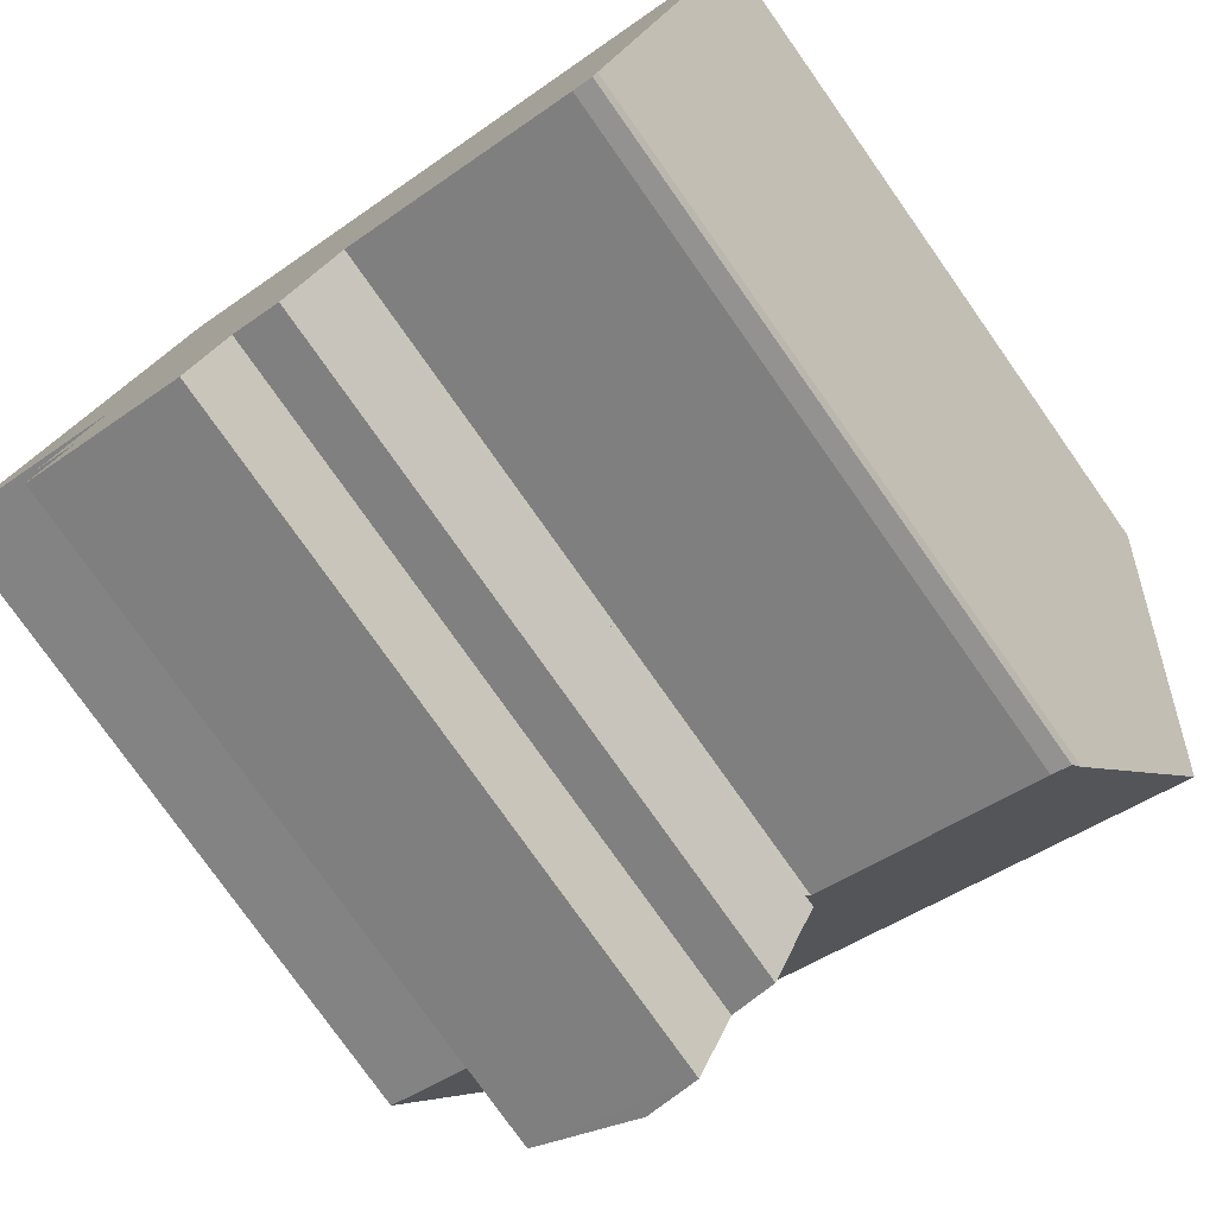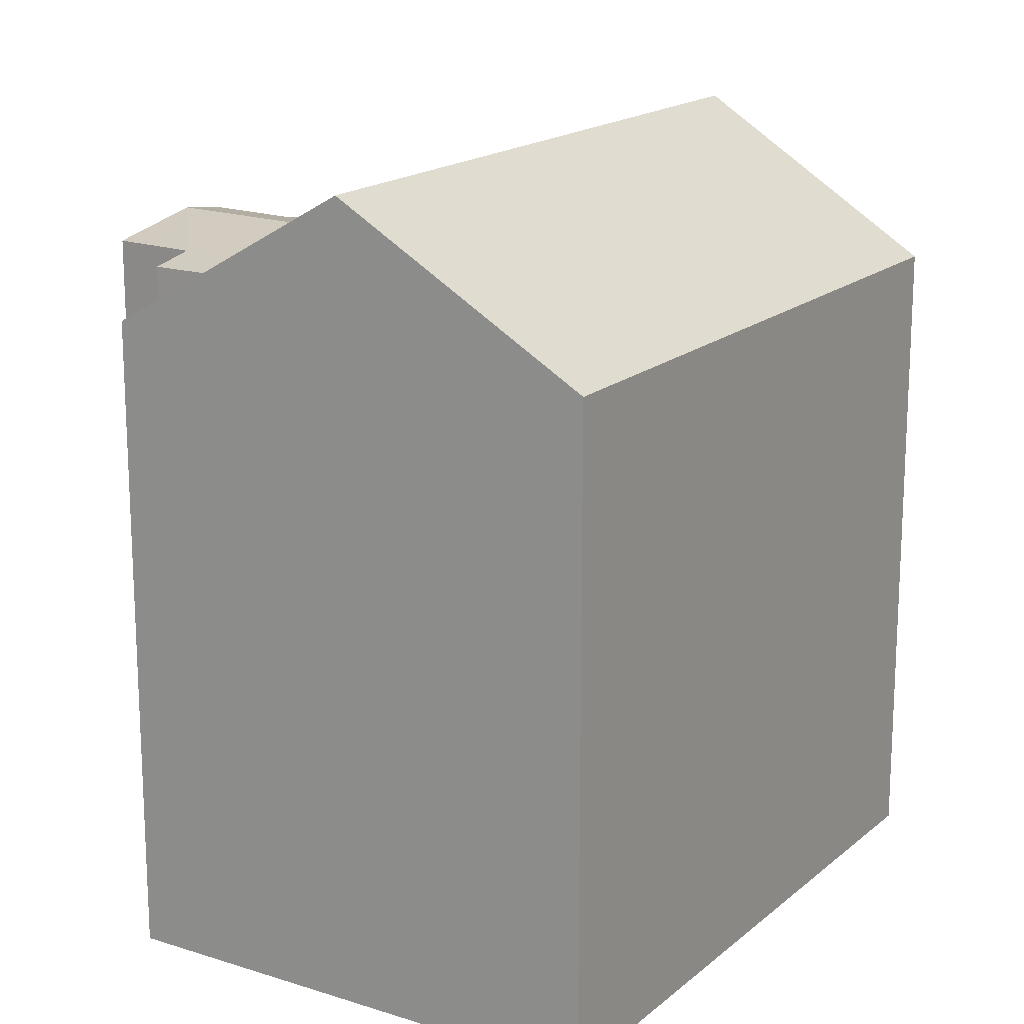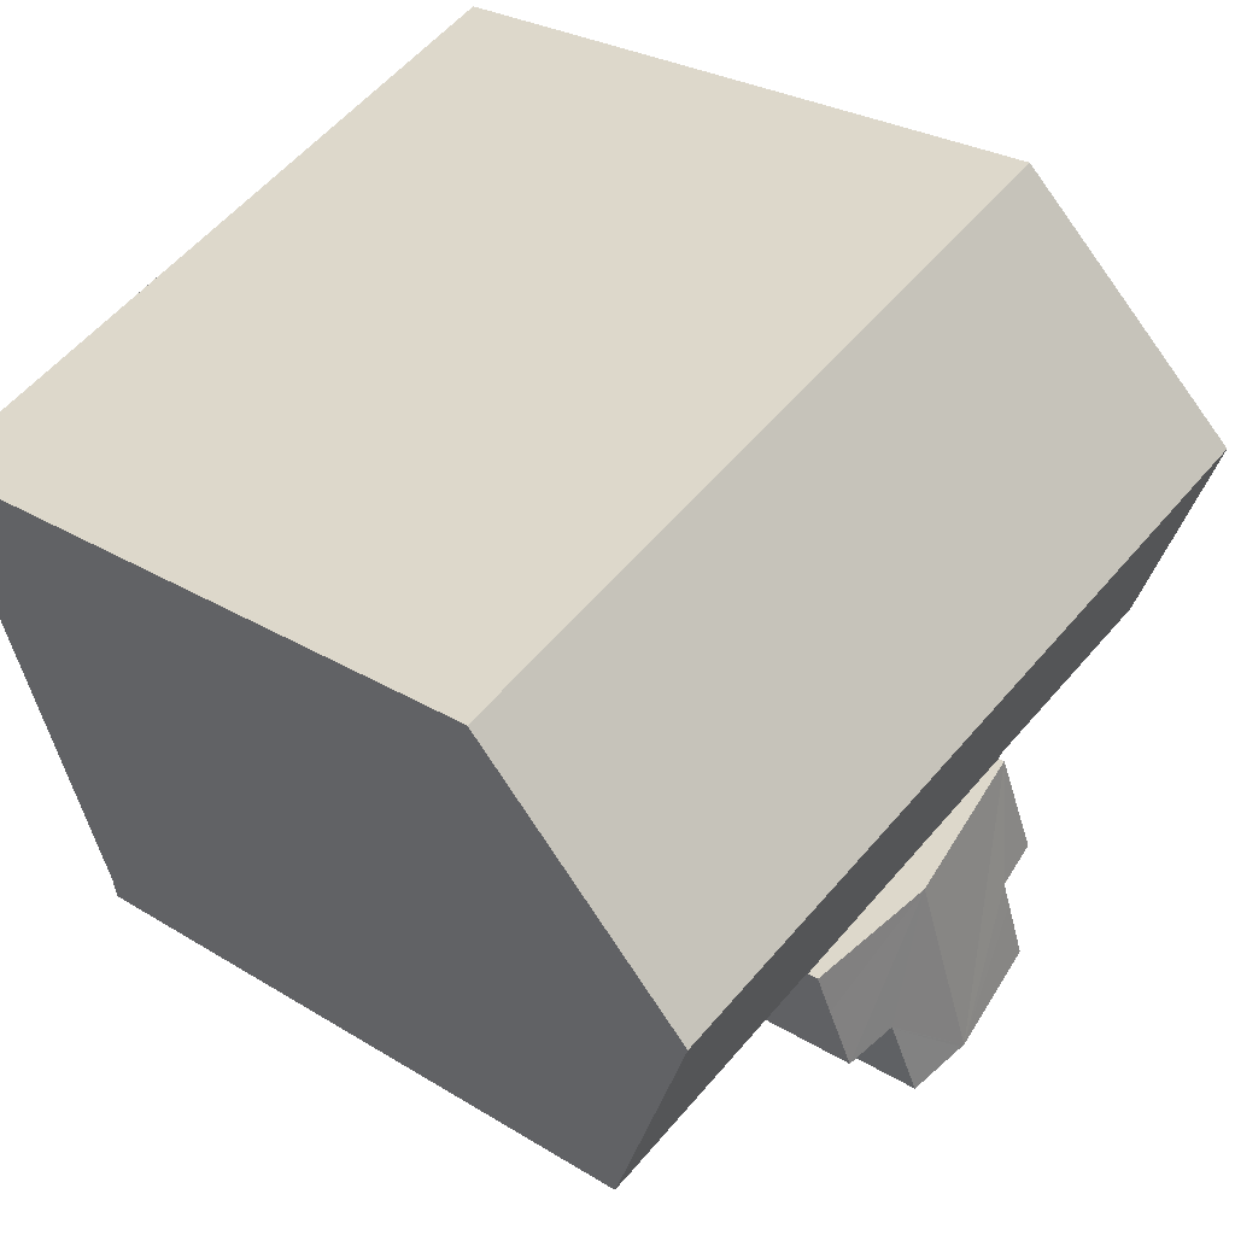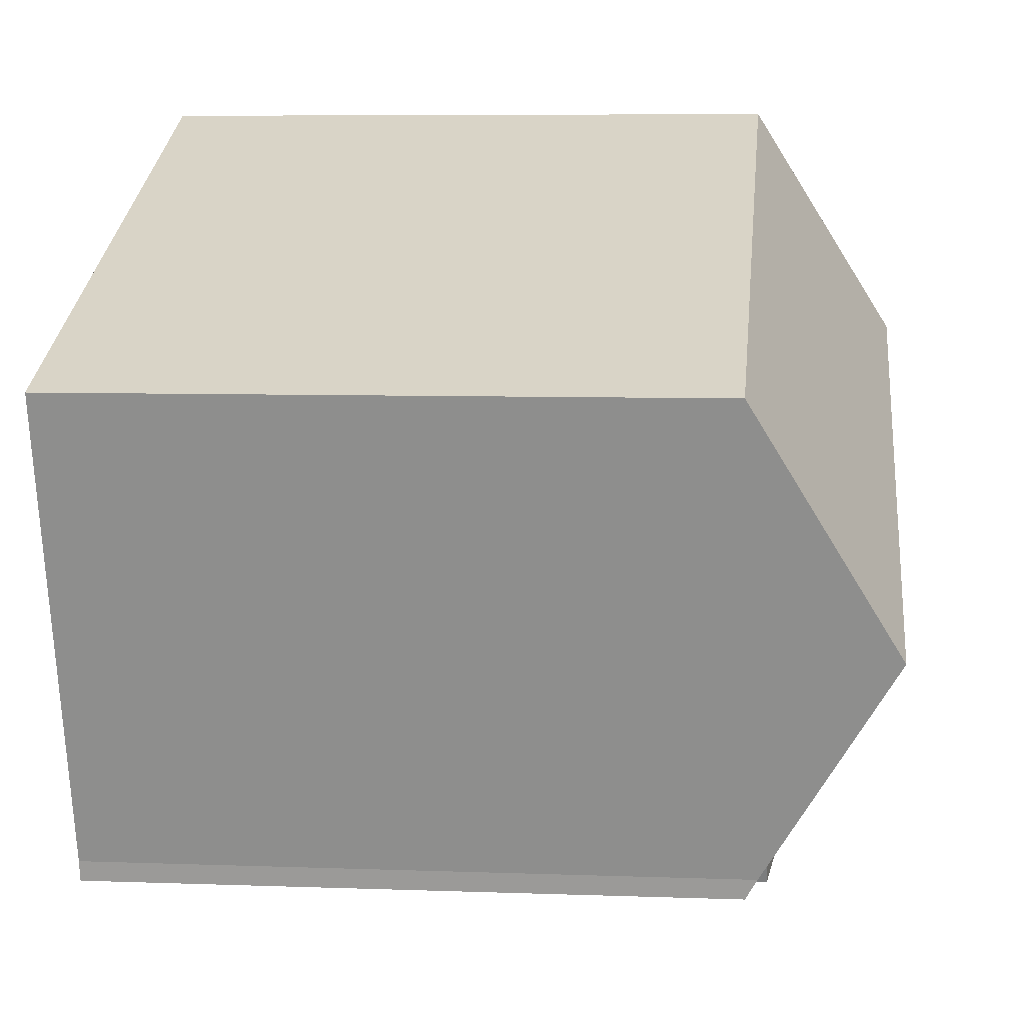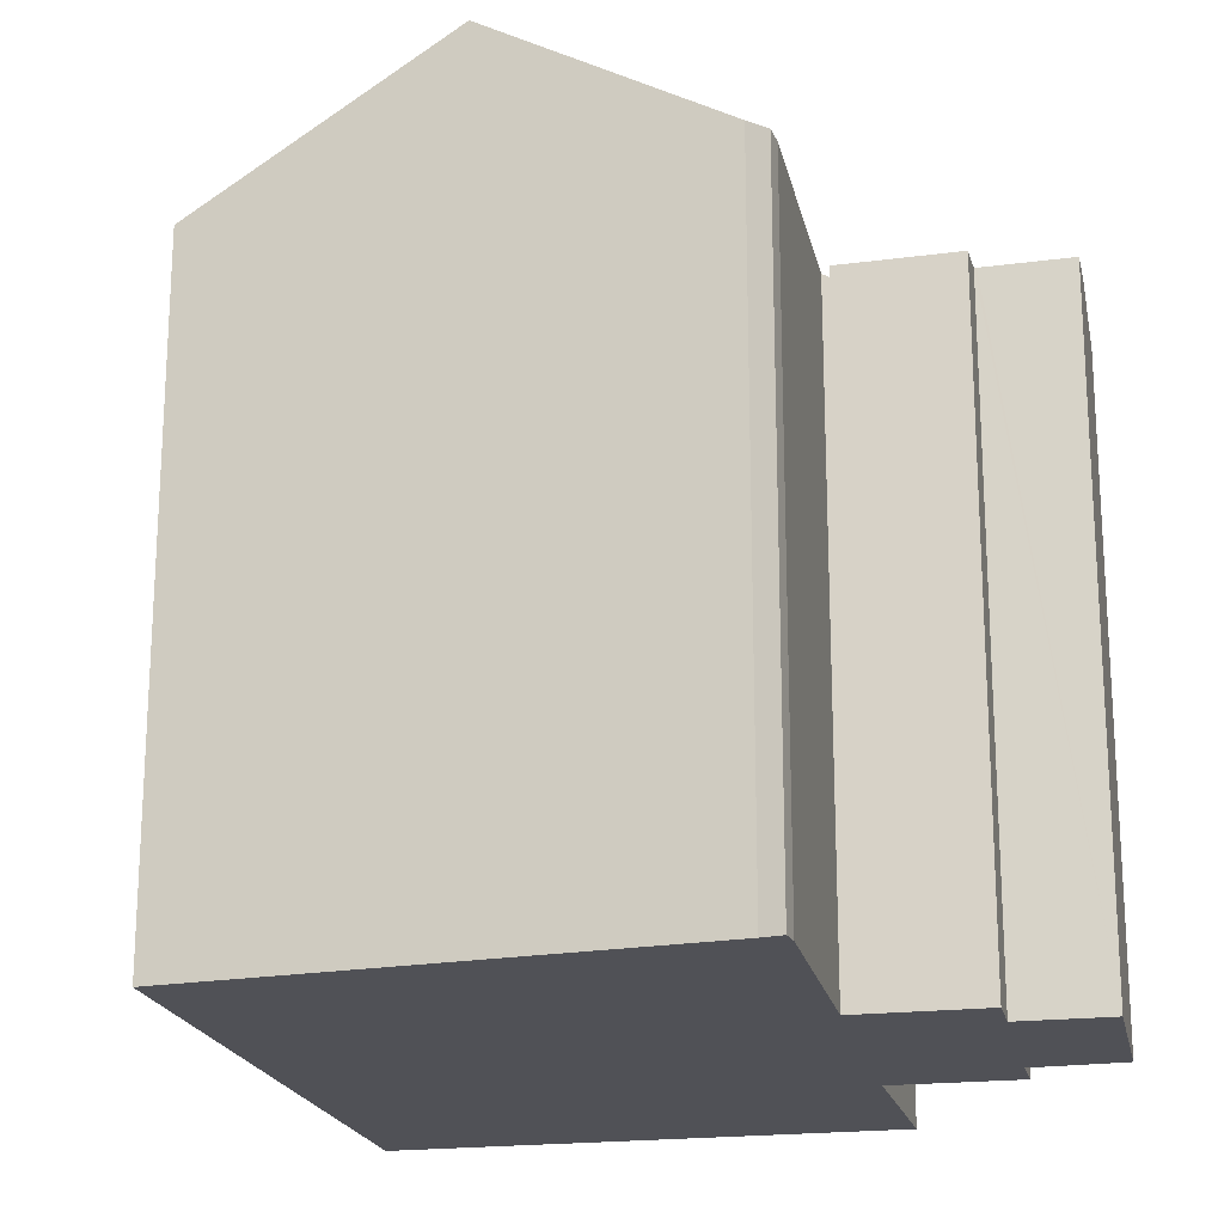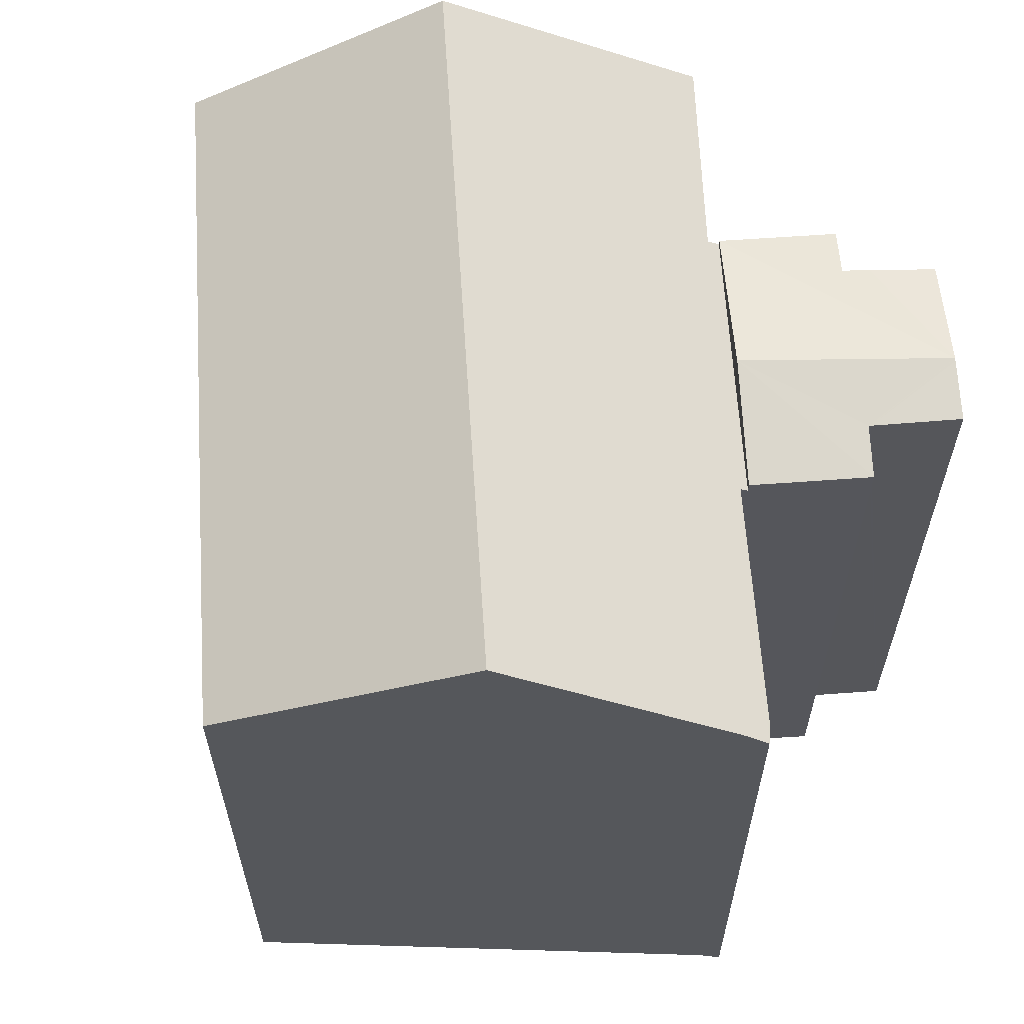
<metadata>
{"format":"obj","ext":"obj","renderer":"f3d","projection":"perspective","resolution":1024,"background":"white","views":[{"elev":-77.8,"azim":35.2,"up":"+Z"},{"elev":17.4,"azim":-35.1,"up":"+Y"},{"elev":27.0,"azim":133.8,"up":"+Z"},{"elev":7.0,"azim":96.1,"up":"+Z"},{"elev":-20.3,"azim":124.9,"up":"+Y"},{"elev":63.3,"azim":108.9,"up":"+Y"}]}
</metadata>
<code>
v  8.561 16.99 -3.753
v  11.65 17.11 -4.825
v  11.58 16.99 -5.008
v  4.848 16.99 -2.207
v  4.966 17.17 -1.928
v  2.562 20.94 6.208
v  4.909 17.17 -1.906
v  0 17.09 1.047e-15
v  18.08 17.43 -6.889
v  14.34 20.94 1.303
v  19.89 20.94 -1.008
v  7.423 20.94 4.184
v  12.38 17.1 -5.137
v  17.96 17.12 -7.436
v  17.48 17.08 -7.308
v  4.997 17.28 12.11
v  5.152 17.05 12.48
v  10.01 17.05 10.46
v  16.33 17.05 7.832
v  21.9 17.05 5.511
v  21.79 17.26 5.161
v  18.08 4.218e-16 -6.889
v  19.89 6.172e-17 -1.008
v  21.9 -3.375e-16 5.511
v  21.79 -3.16e-16 5.161
v  17.96 4.553e-16 -7.436
v  17.48 4.475e-16 -7.308
v  11.65 2.954e-16 -4.825
v  11.58 3.067e-16 -5.008
v  4.966 1.181e-16 -1.928
v  0 0 0
v  4.909 1.167e-16 -1.906
v  12.38 3.146e-16 -5.137
v  4.848 1.351e-16 -2.207
v  8.561 2.298e-16 -3.753
v  2.562 -3.801e-16 6.208
v  4.997 -7.414e-16 12.11
v  5.152 -7.644e-16 12.48
v  10.01 -6.405e-16 10.46
v  16.33 -4.796e-16 7.832
v  4.848 17.16 -2.207
v  4.824 17.38 -5.512
v  3.644 17.16 -5.036
v  4.582 17.38 -6.184
v  6.706 17.86 -8.948
v  4.004 17.38 -7.787
v  8.561 17.86 -3.753
v  11.58 17.29 -5.008
v  11.11 17.3 -6.125
v  10.37 17.33 -7.899
v  9.132 17.55 -7.387
v  9.17 17.54 -7.403
v  9.108 17.55 -7.444
v  6.779 17.84 -8.979
v  8.193 17.59 -9.587
v  8.193 5.87e-16 -9.587
v  9.132 4.523e-16 -7.387
v  9.108 4.558e-16 -7.444
v  4.824 3.375e-16 -5.512
v  3.644 3.084e-16 -5.036
v  10.37 4.837e-16 -7.899
v  11.11 3.75e-16 -6.125
v  4.004 4.768e-16 -7.787
v  6.706 5.479e-16 -8.948
v  6.779 5.498e-16 -8.979
v  9.17 4.533e-16 -7.403
v  4.582 3.787e-16 -6.184
g defaultobject
f 1 2 3
f 2 1 4
f 2 4 5
f 6 7 8
f 7 6 5
f 5 6 9
f 9 6 10
f 9 10 11
f 10 6 12
f 13 14 15
f 14 13 9
f 9 13 2
f 9 2 5
f 16 12 6
f 12 16 17
f 12 17 18
f 12 18 10
f 10 18 19
f 10 19 20
f 10 20 21
f 10 21 11
f 21 9 11
f 9 21 22
f 22 21 20
f 22 20 23
f 23 20 24
f 23 24 25
f 22 14 9
f 14 22 26
f 26 15 14
f 15 26 27
f 28 3 2
f 3 28 29
f 30 7 5
f 7 30 8
f 8 30 31
f 31 30 32
f 27 13 15
f 13 27 2
f 2 27 28
f 28 27 33
f 29 1 3
f 1 29 4
f 4 29 34
f 34 29 35
f 4 30 5
f 30 4 34
f 31 6 8
f 6 31 16
f 16 31 17
f 17 31 36
f 17 36 37
f 17 37 38
f 38 18 17
f 18 38 19
f 19 38 20
f 20 38 24
f 24 38 39
f 24 39 40
f 37 39 38
f 39 37 36
f 39 36 31
f 39 31 32
f 39 32 40
f 40 32 30
f 40 30 34
f 40 34 35
f 40 35 29
f 40 29 28
f 28 24 40
f 24 28 33
f 24 33 27
f 24 27 25
f 25 27 23
f 23 27 22
f 22 27 26
f 41 42 43
f 44 45 46
f 45 44 42
f 45 42 41
f 45 41 47
f 48 49 47
f 50 47 49
f 51 47 50
f 45 47 51
f 52 51 50
f 53 45 51
f 54 45 53
f 55 54 53
f 53 56 55
f 56 53 51
f 56 51 57
f 56 57 58
f 59 43 42
f 43 59 60
f 29 49 48
f 49 29 50
f 50 29 61
f 61 29 62
f 54 46 45
f 46 54 55
f 46 55 56
f 46 56 63
f 63 56 64
f 64 56 65
f 52 57 51
f 57 52 50
f 57 50 66
f 66 50 61
f 63 44 46
f 44 63 42
f 42 63 59
f 59 63 67
f 43 34 41
f 34 43 60
f 34 47 41
f 47 34 48
f 48 34 29
f 29 34 35
f 56 57 65
f 57 56 58
f 60 35 34
f 35 60 59
f 35 59 67
f 35 67 63
f 35 63 29
f 29 63 64
f 29 64 65
f 29 65 57
f 29 57 62
f 62 57 66
f 62 66 61

</code>
